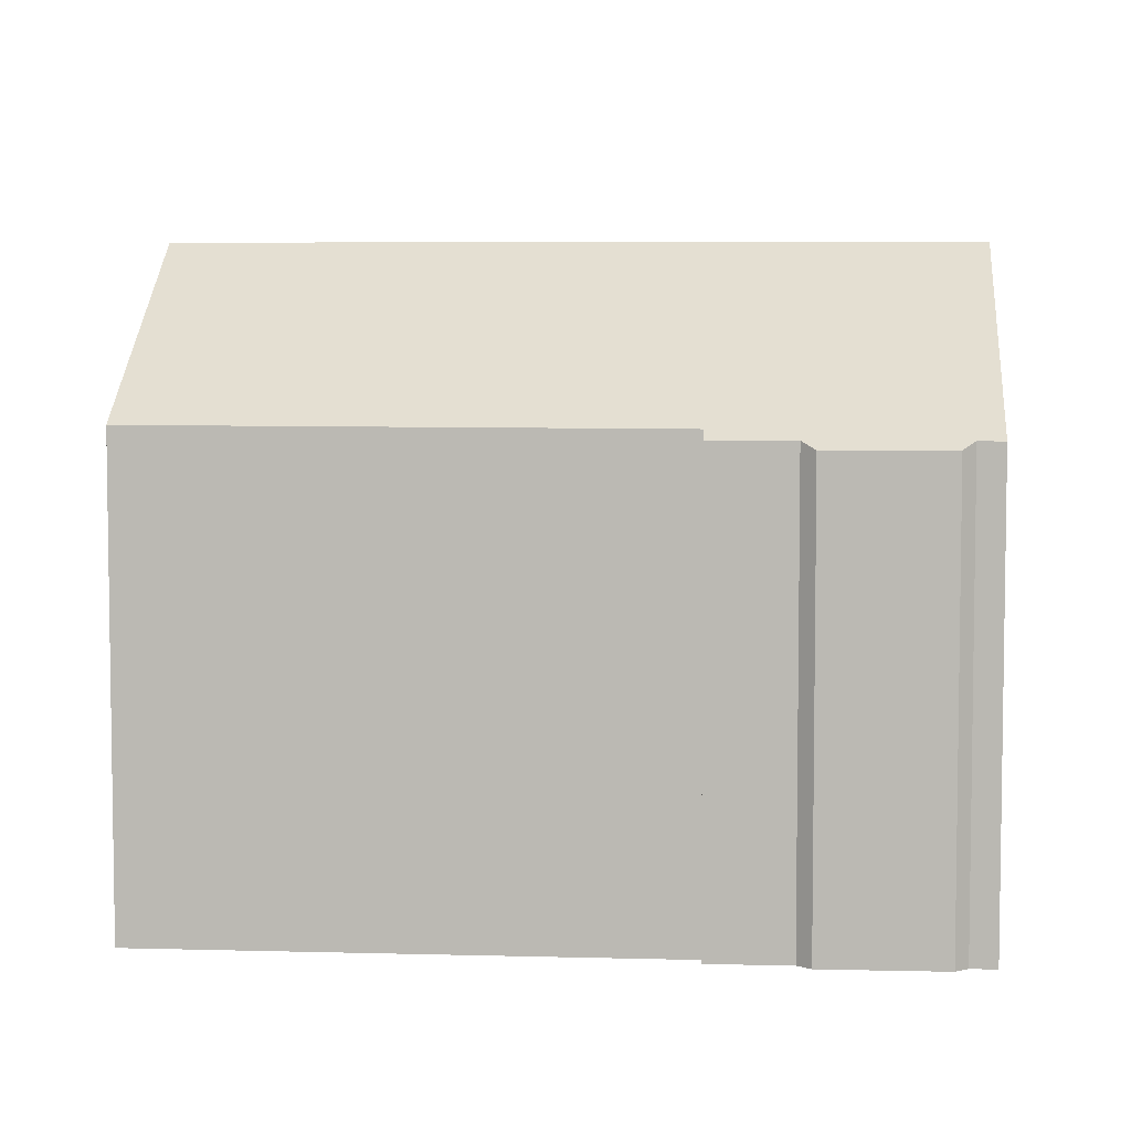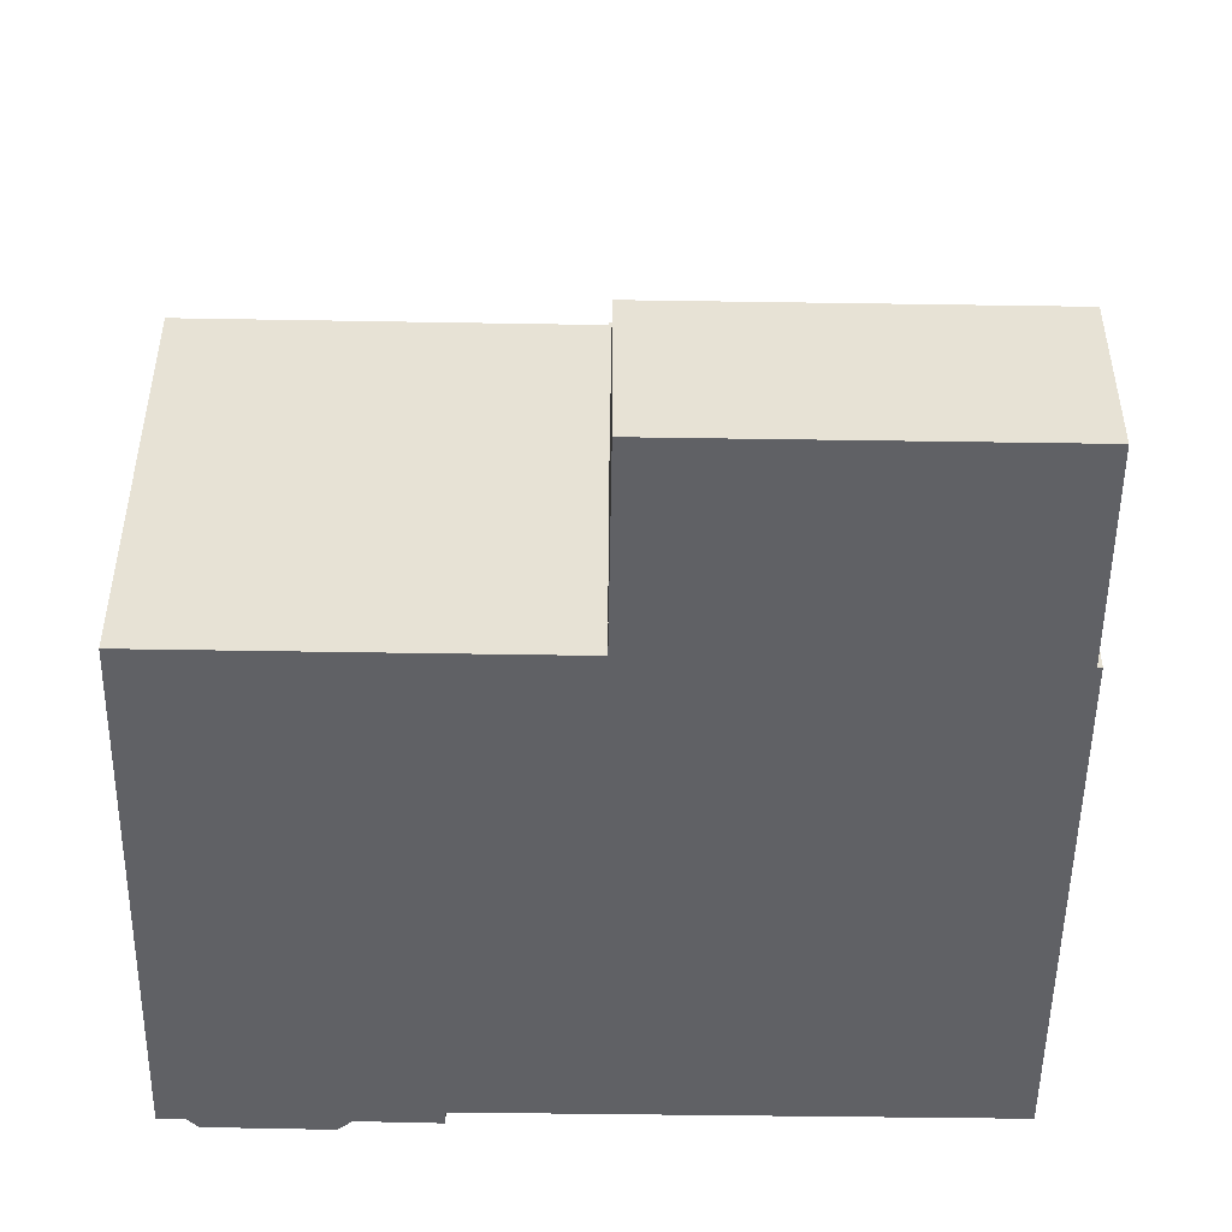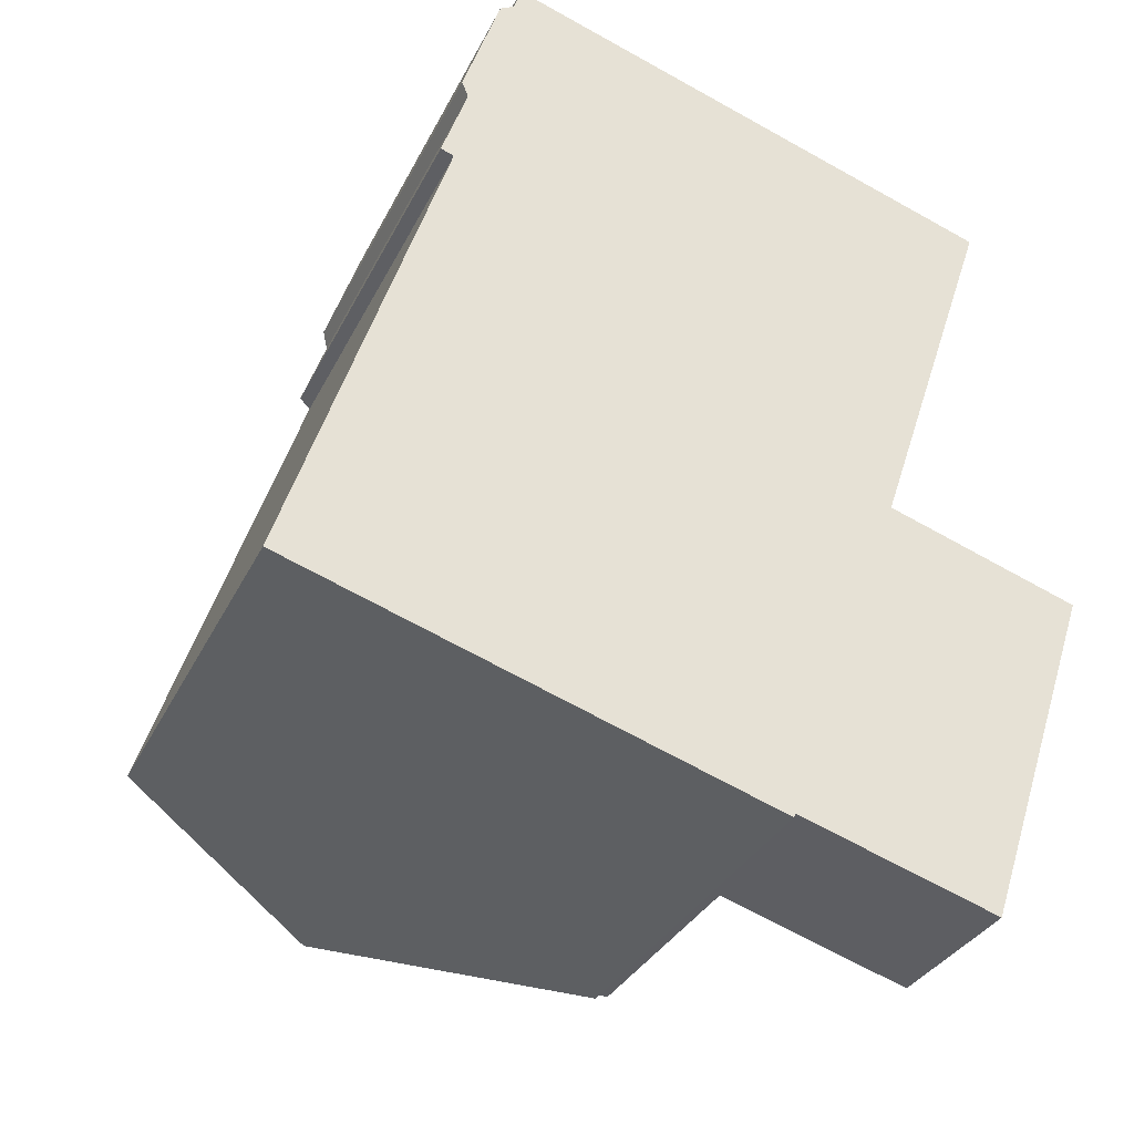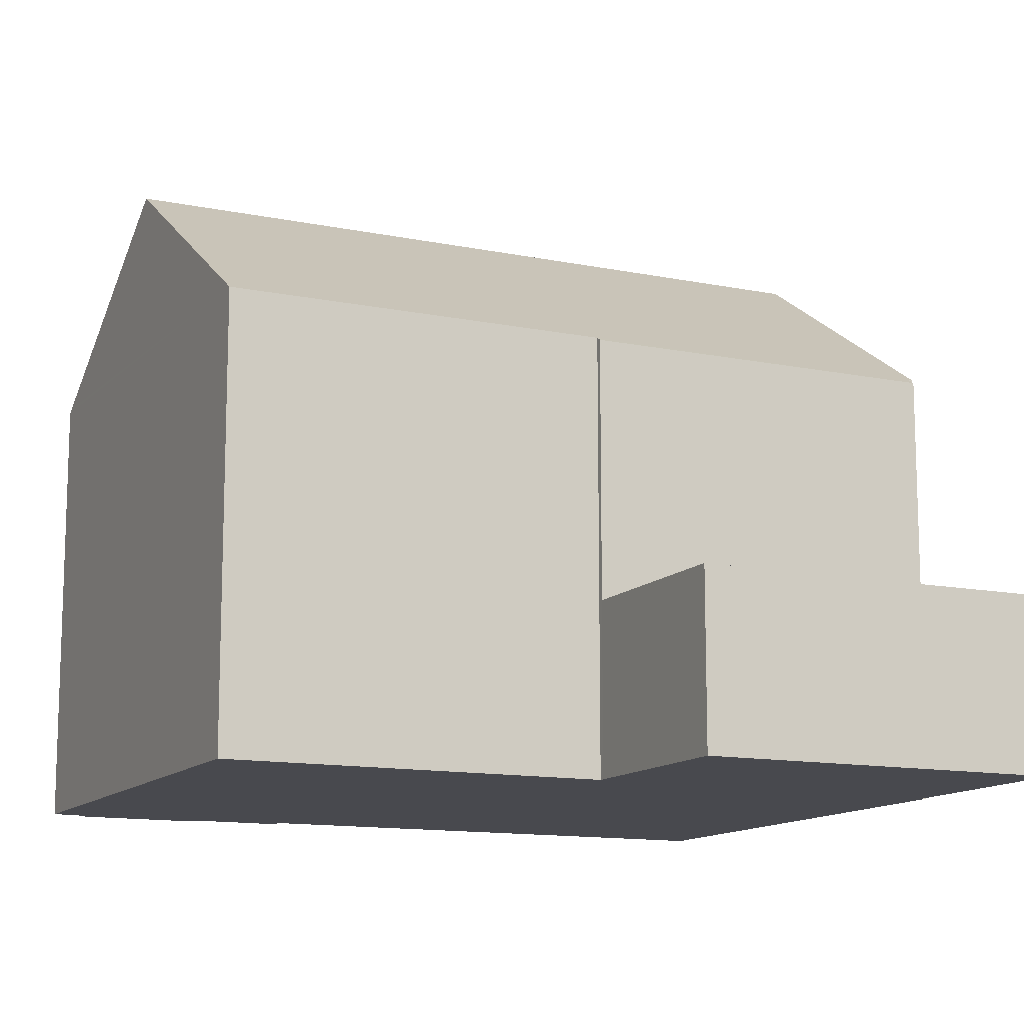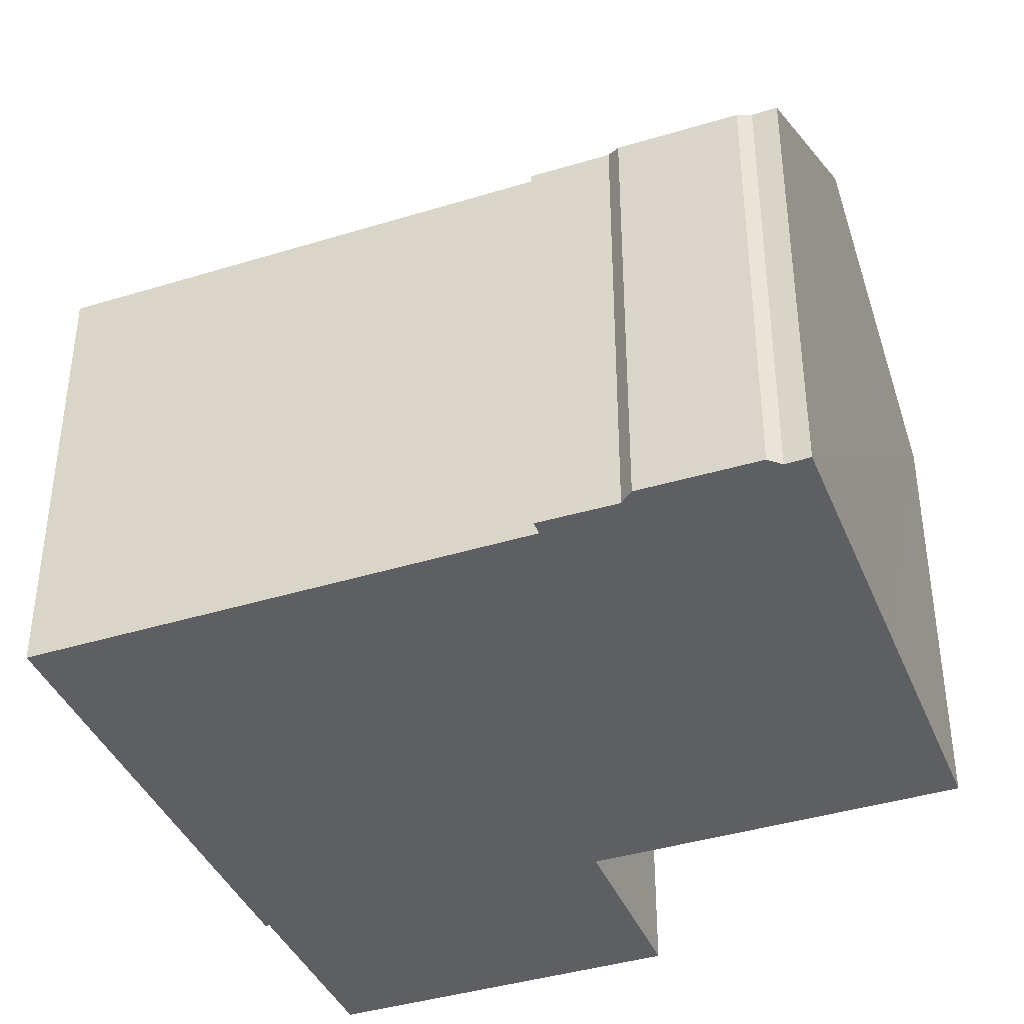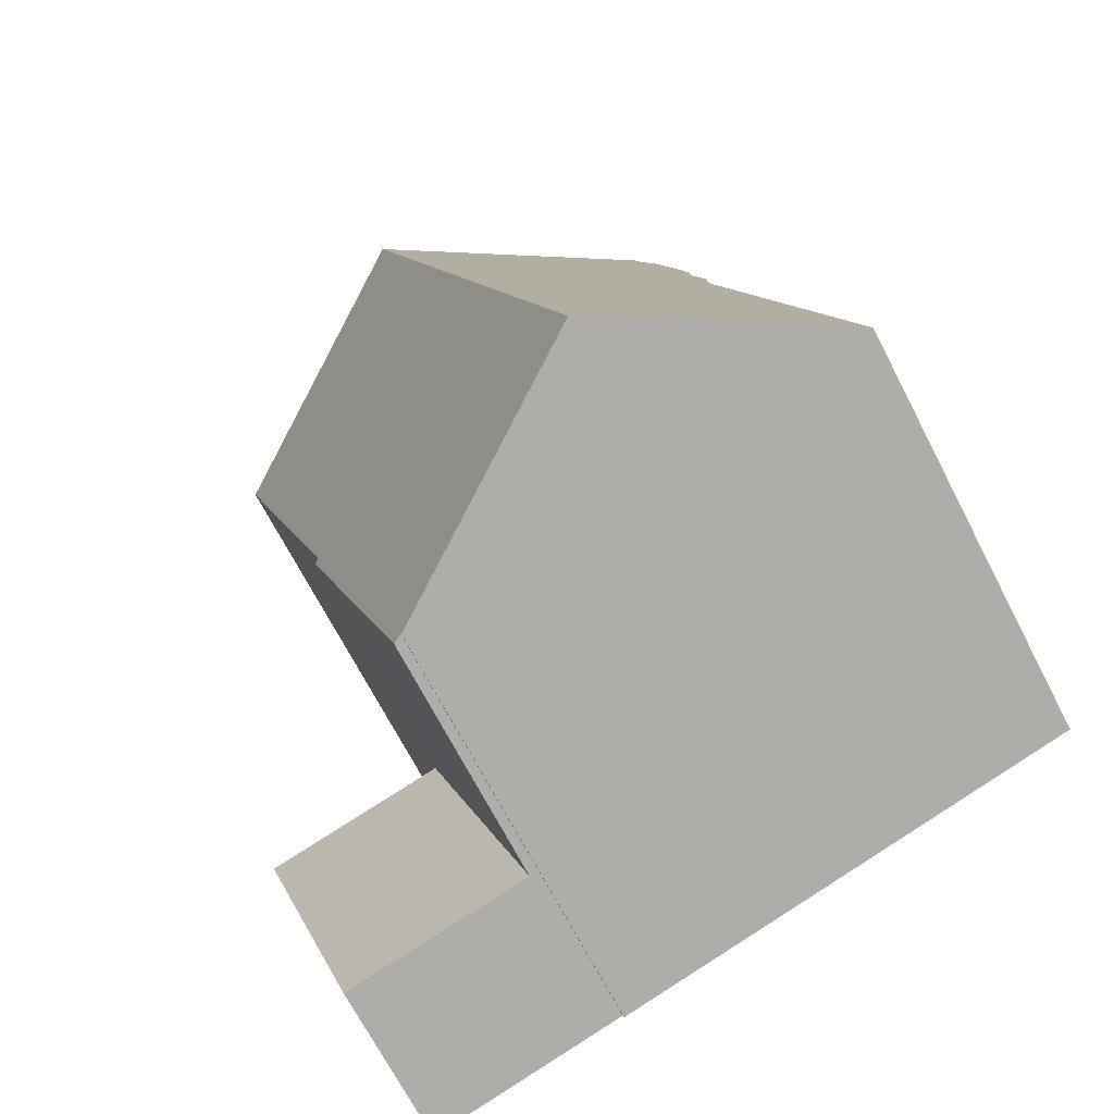
<metadata>
{"format":"obj","ext":"obj","renderer":"f3d","projection":"perspective","resolution":1024,"background":"white","views":[{"elev":5.9,"azim":-66.9,"up":"+Y"},{"elev":-50.0,"azim":107.3,"up":"+Y"},{"elev":-32.0,"azim":-22.6,"up":"+Z"},{"elev":-12.6,"azim":82.9,"up":"+Y"},{"elev":-40.0,"azim":-50.8,"up":"+Y"},{"elev":-69.7,"azim":-152.6,"up":"+Z"}]}
</metadata>
<code>
v  8.929 7.719 -2.82
v  10.92 7.782 3.453
v  11.01 7.719 3.422
v  6.323 10.88 5.065
v  8.763 7.83 -2.767
v  4.178 10.88 -1.359
v  8.74 7.829 -2.843
v  10.96 7.782 3.567
v  8.453 10.88 11.44
v  13.07 7.789 9.917
v  2.118 8.069 6.425
v  0 8.085 4.951e-16
v  2.835 8.063 8.602
v  2.594 7.9 8.687
v  3.063 7.912 10.03
v  2.947 7.783 10.33
v  3.636 7.794 12.34
v  3.894 7.92 12.48
v  4.111 7.971 12.88
v  4.024 7.913 12.91
v  3.063 -6.143e-16 10.03
v  2.947 -6.323e-16 10.33
v  3.636 -7.554e-16 12.34
v  3.894 -7.642e-16 12.48
v  4.024 -7.903e-16 12.91
v  0 0 0
v  2.835 -5.267e-16 8.602
v  2.118 -3.934e-16 6.425
v  2.594 -5.319e-16 8.687
v  8.453 -7.006e-16 11.44
v  13.07 -6.072e-16 9.917
v  4.111 -7.885e-16 12.88
v  10.92 -2.114e-16 3.453
v  11.01 -2.095e-16 3.422
v  10.96 -2.184e-16 3.567
v  8.929 1.727e-16 -2.82
v  8.763 1.694e-16 -2.767
v  8.74 1.741e-16 -2.843
v  4.178 8.321e-17 -1.359
v  12.34 3.075 -3.906
v  11.01 3.075 3.422
v  14.39 3.075 2.312
v  8.929 3.075 -2.82
v  14.39 -1.416e-16 2.312
v  12.34 2.392e-16 -3.906
g defaultobject
f 1 2 3
f 2 1 4
f 4 1 5
f 4 5 6
f 6 5 7
f 8 9 10
f 9 8 4
f 4 8 2
f 11 6 12
f 6 11 4
f 4 11 13
f 4 13 9
f 9 13 14
f 9 14 15
f 9 15 16
f 9 16 17
f 9 17 18
f 9 18 19
f 19 18 20
f 21 16 15
f 16 21 22
f 16 23 17
f 23 16 22
f 24 20 18
f 20 24 25
f 26 11 12
f 11 26 13
f 13 26 27
f 27 26 28
f 14 21 15
f 21 14 29
f 17 24 18
f 24 17 23
f 19 10 9
f 10 19 20
f 10 20 25
f 10 25 30
f 10 30 31
f 30 25 32
f 33 3 2
f 3 33 34
f 31 8 10
f 8 31 2
f 2 31 33
f 33 31 35
f 34 1 3
f 1 34 36
f 37 7 5
f 7 37 38
f 1 37 5
f 37 1 36
f 7 12 6
f 12 7 38
f 12 38 26
f 26 38 39
f 27 14 13
f 14 27 29
f 34 37 36
f 37 39 38
f 39 37 34
f 39 34 33
f 39 33 35
f 39 35 31
f 39 31 26
f 26 31 30
f 26 30 28
f 28 30 27
f 27 30 32
f 27 32 29
f 29 32 21
f 21 32 22
f 22 32 24
f 24 32 25
f 23 22 24
f 40 41 42
f 41 40 43
f 36 41 43
f 41 36 34
f 34 42 41
f 42 34 44
f 44 40 42
f 40 44 45
f 45 43 40
f 43 45 36
f 45 34 36
f 34 45 44

</code>
